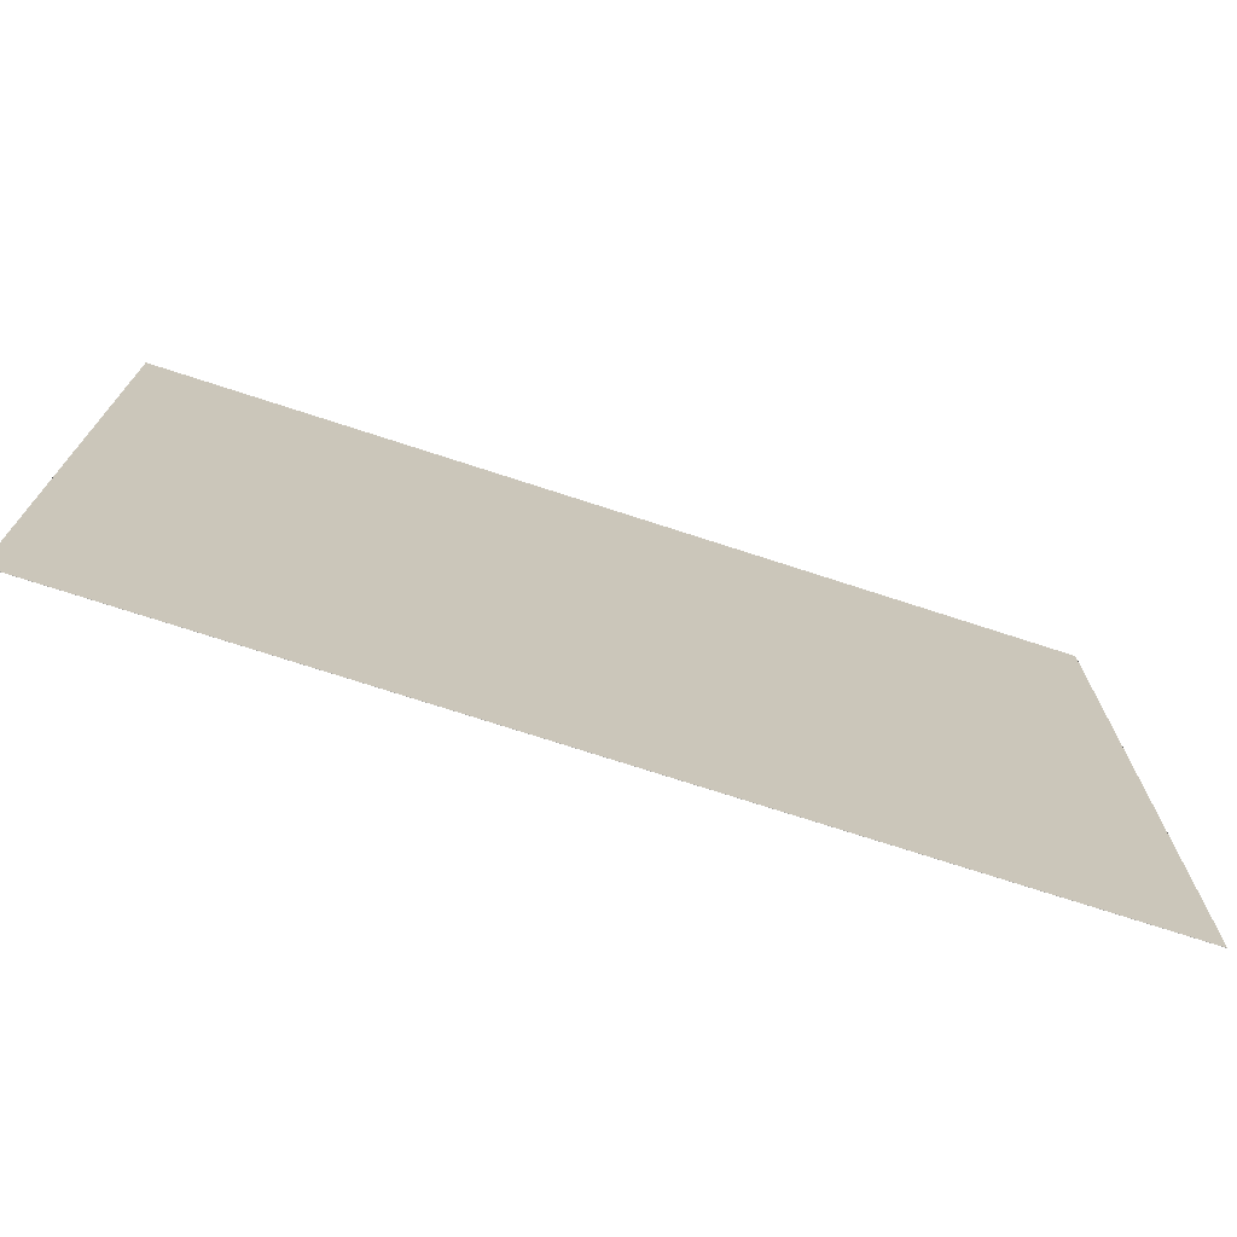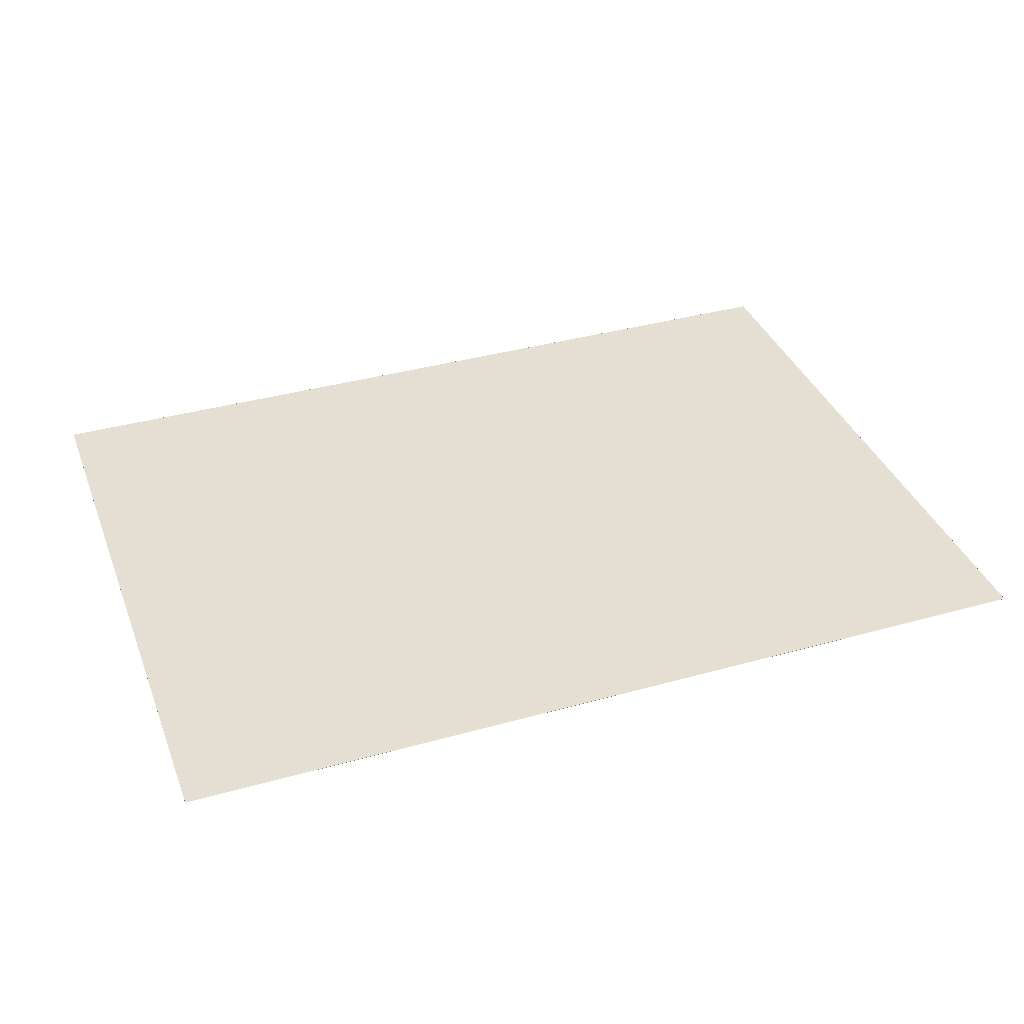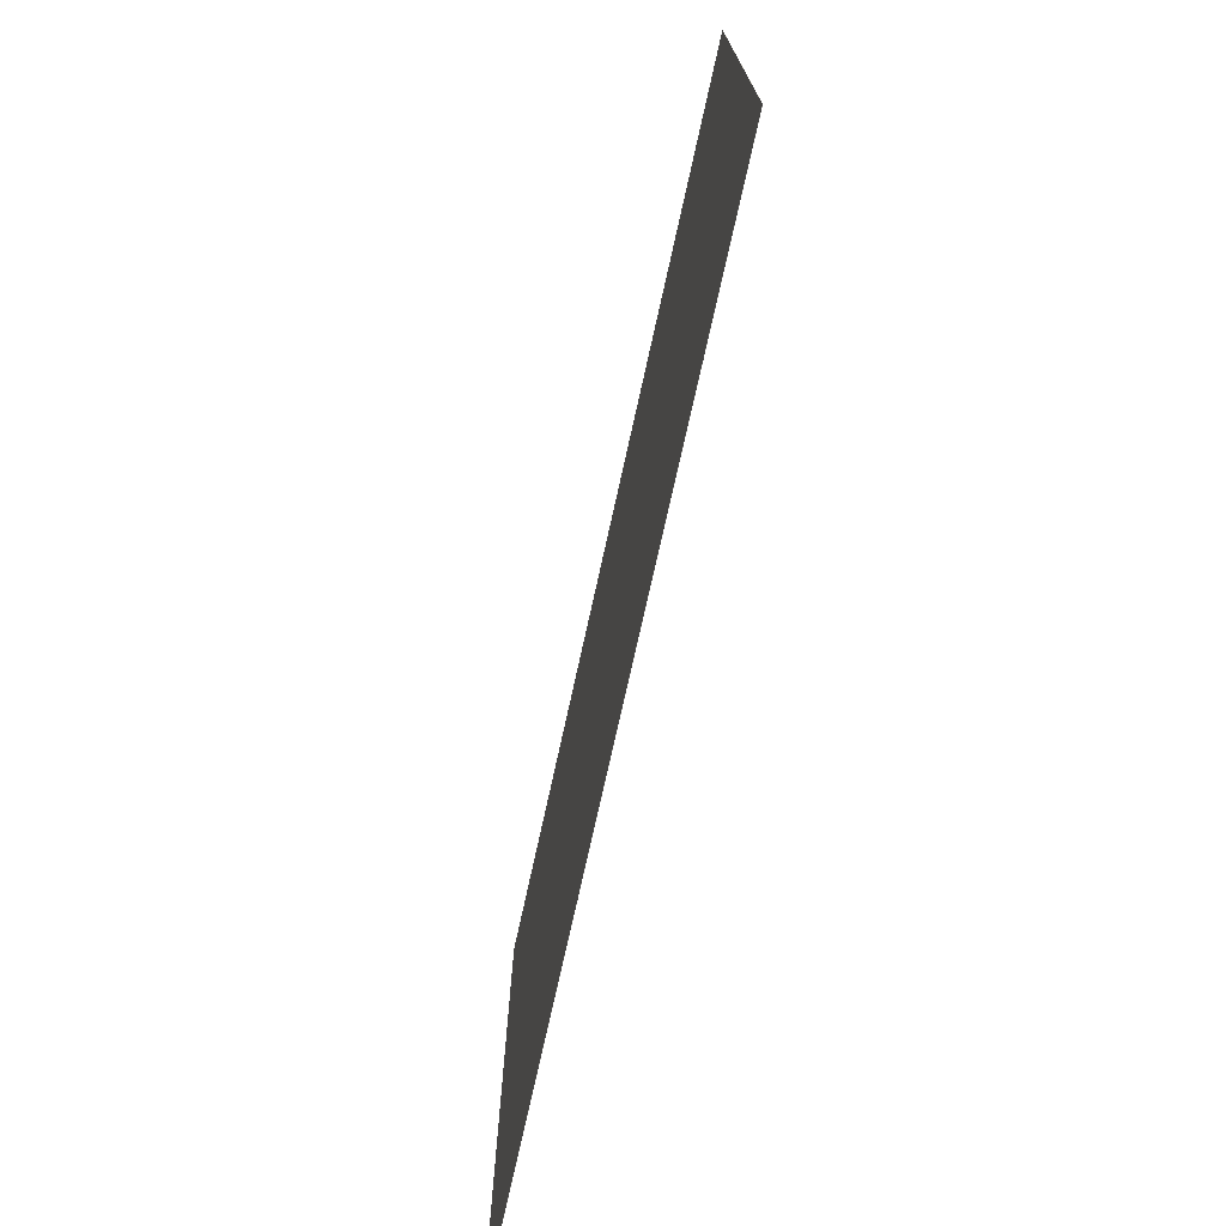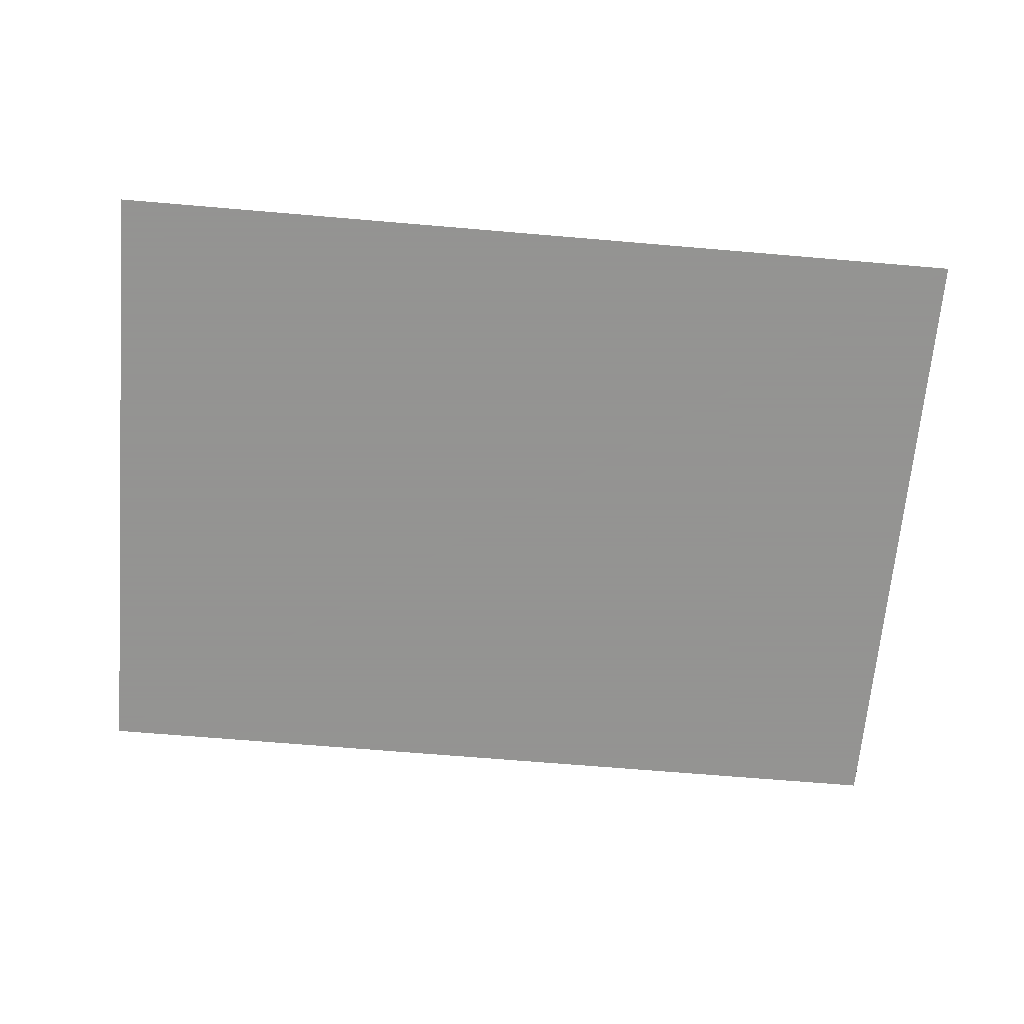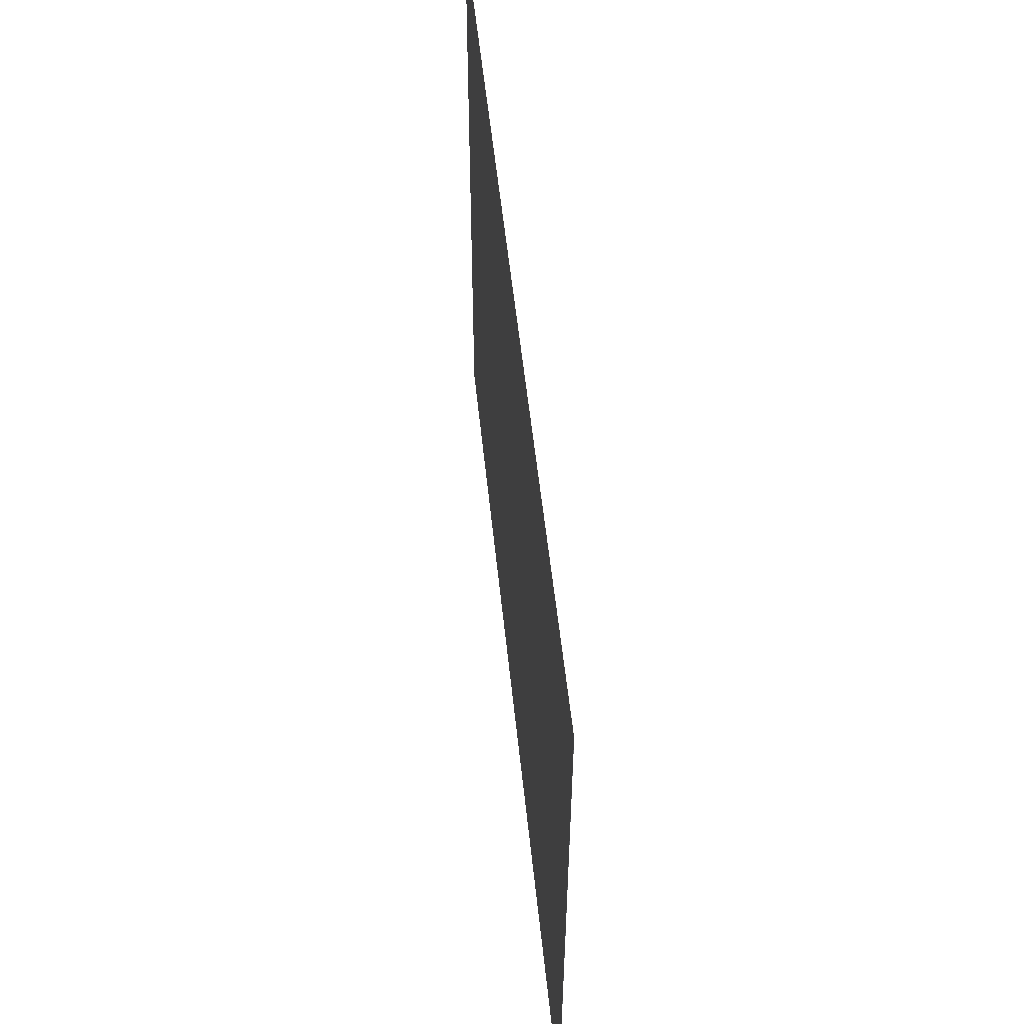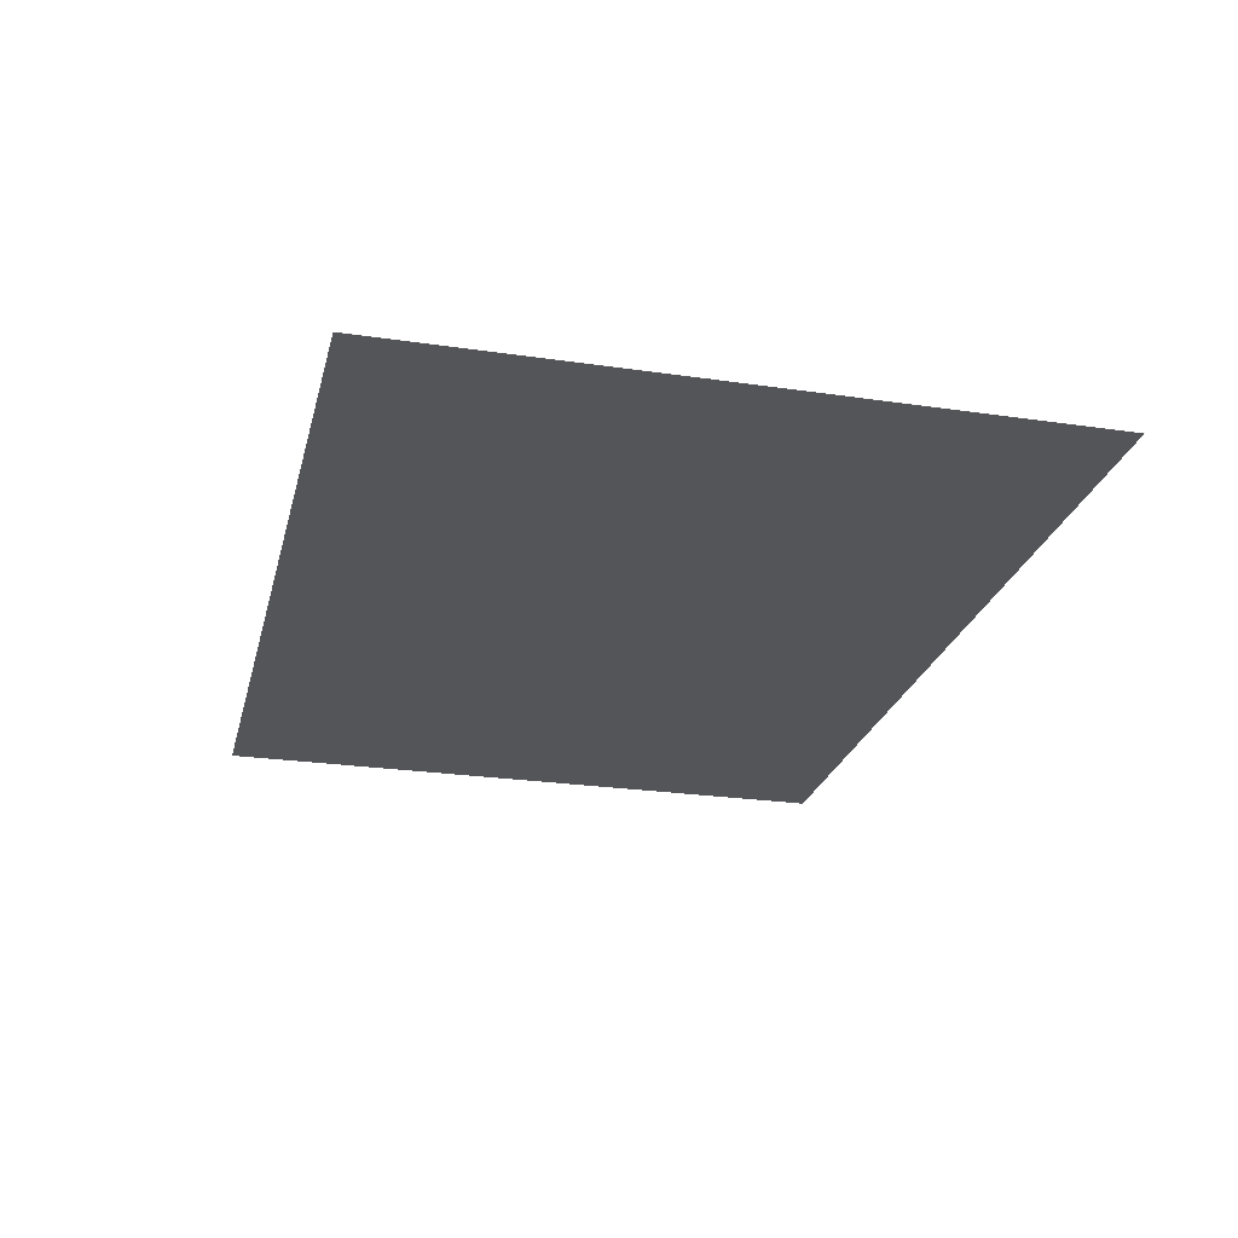
<metadata>
{"format":"obj","ext":"obj","renderer":"f3d","projection":"perspective","resolution":1024,"background":"white","views":[{"elev":-72.6,"azim":161.9,"up":"+Z"},{"elev":37.0,"azim":-19.8,"up":"+Y"},{"elev":-73.5,"azim":-102.4,"up":"+Z"},{"elev":-66.9,"azim":175.1,"up":"+Y"},{"elev":53.5,"azim":84.2,"up":"+Z"},{"elev":-24.6,"azim":-103.6,"up":"+Y"}]}
</metadata>
<code>
v 6.7 0 11.97
v 6.7 0 17.9
v 14.83 0 17.9
v 14.83 0 11.97
v 6.7 -0.001 11.97
v 6.7 -0.001 17.9
v 14.83 -0.001 11.97
v 14.83 -0.001 17.9
g grp1
f 1 2 3 4
f 1 5 6 2
f 5 7 8 6
f 4 3 8 7
f 1 4 7 5
f 2 6 8 3

</code>
